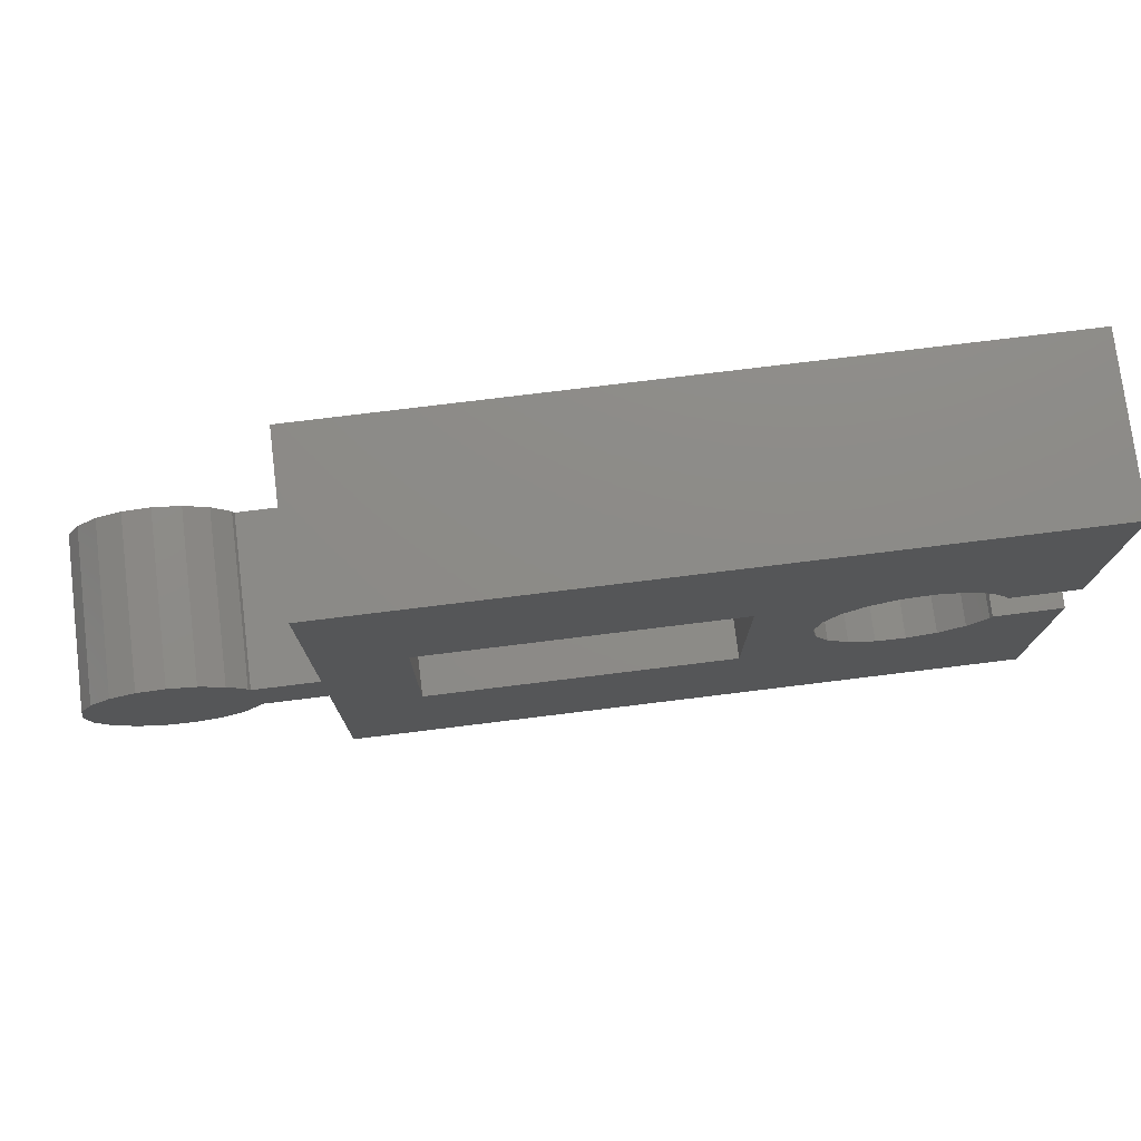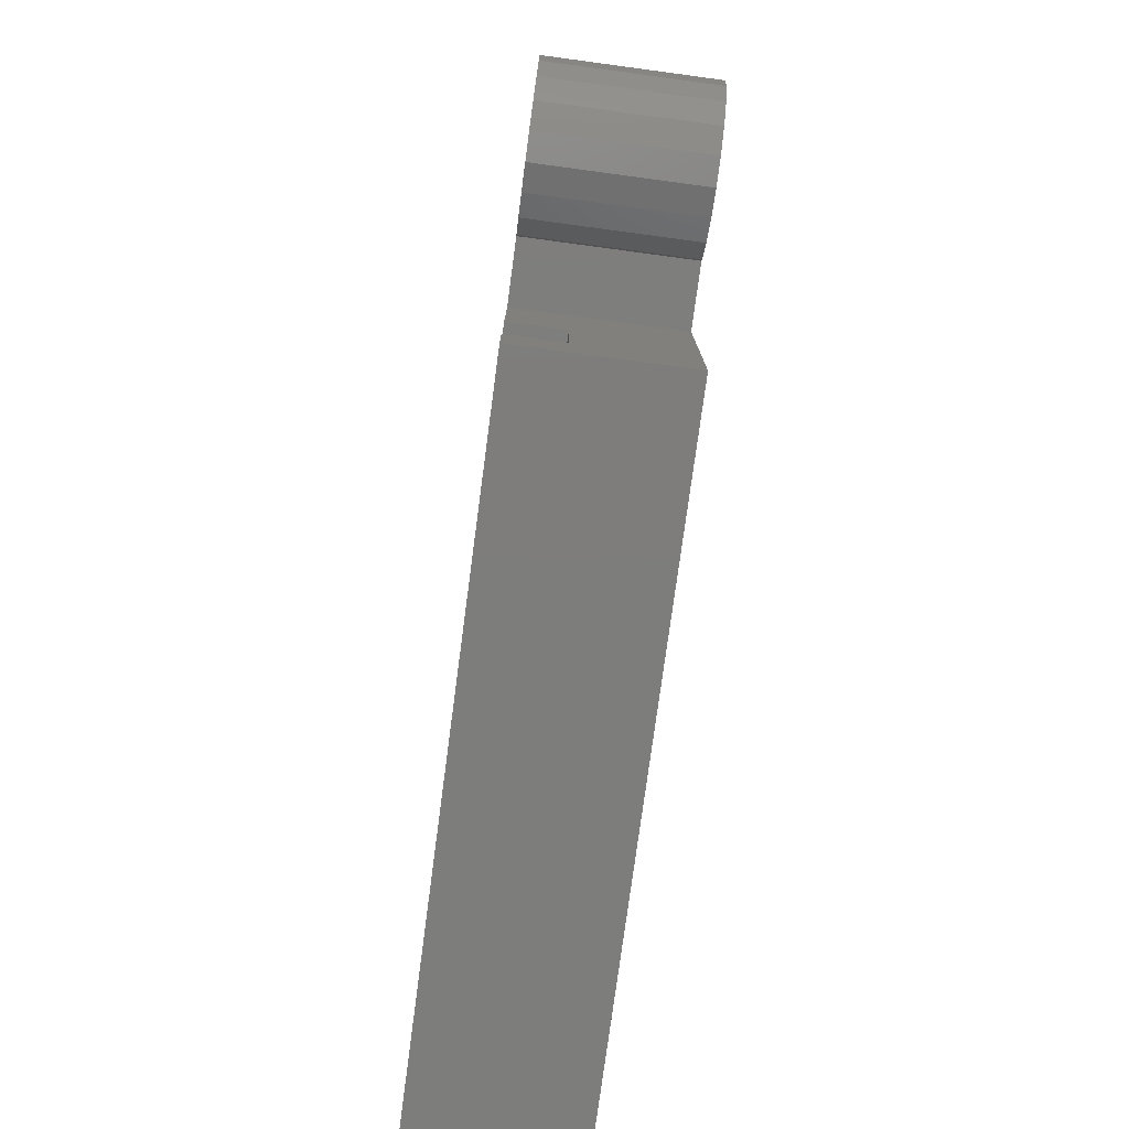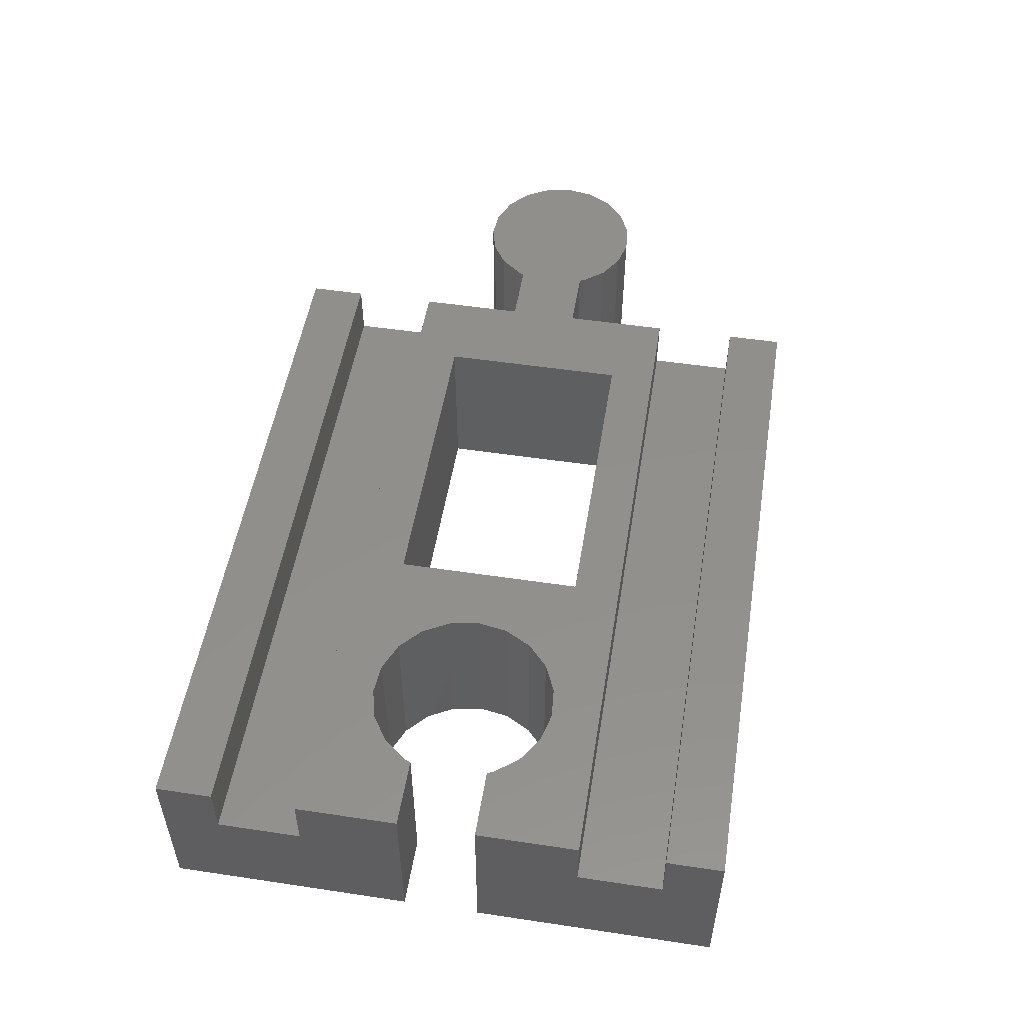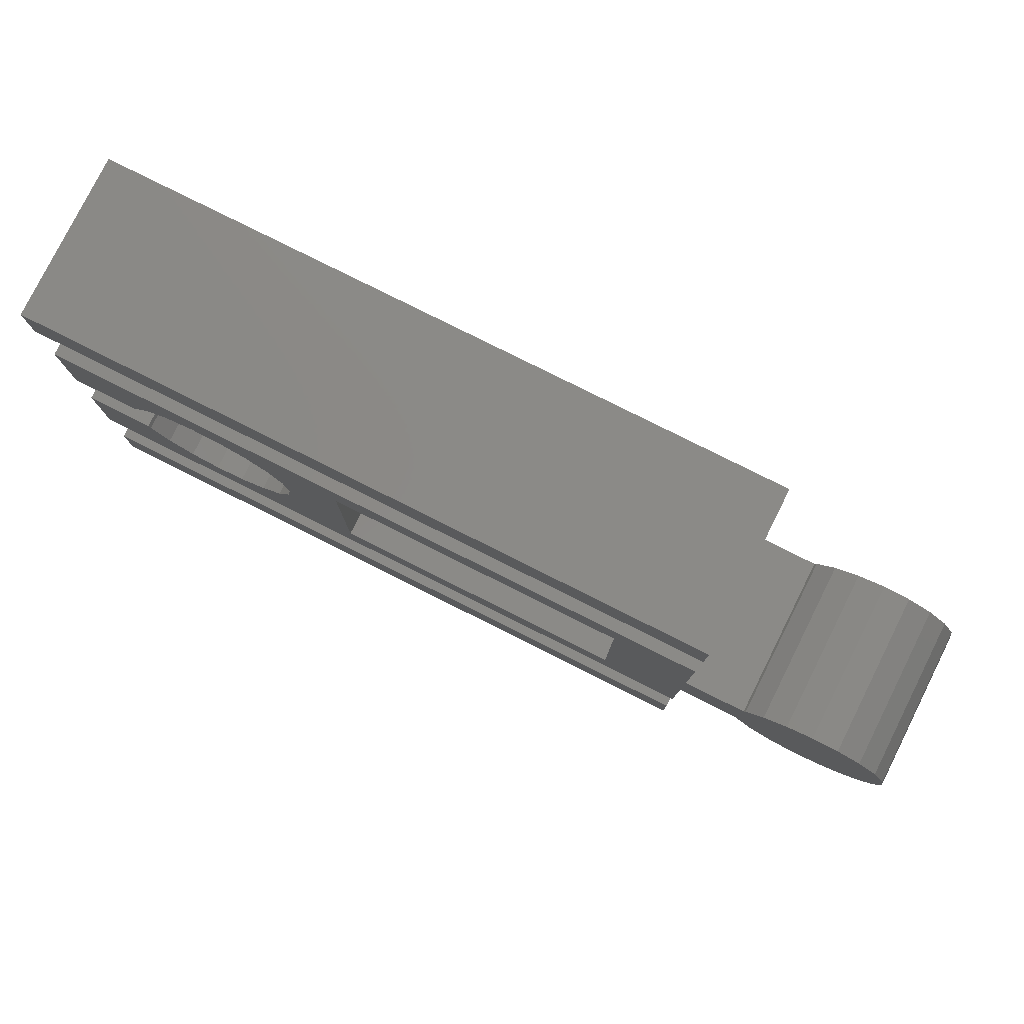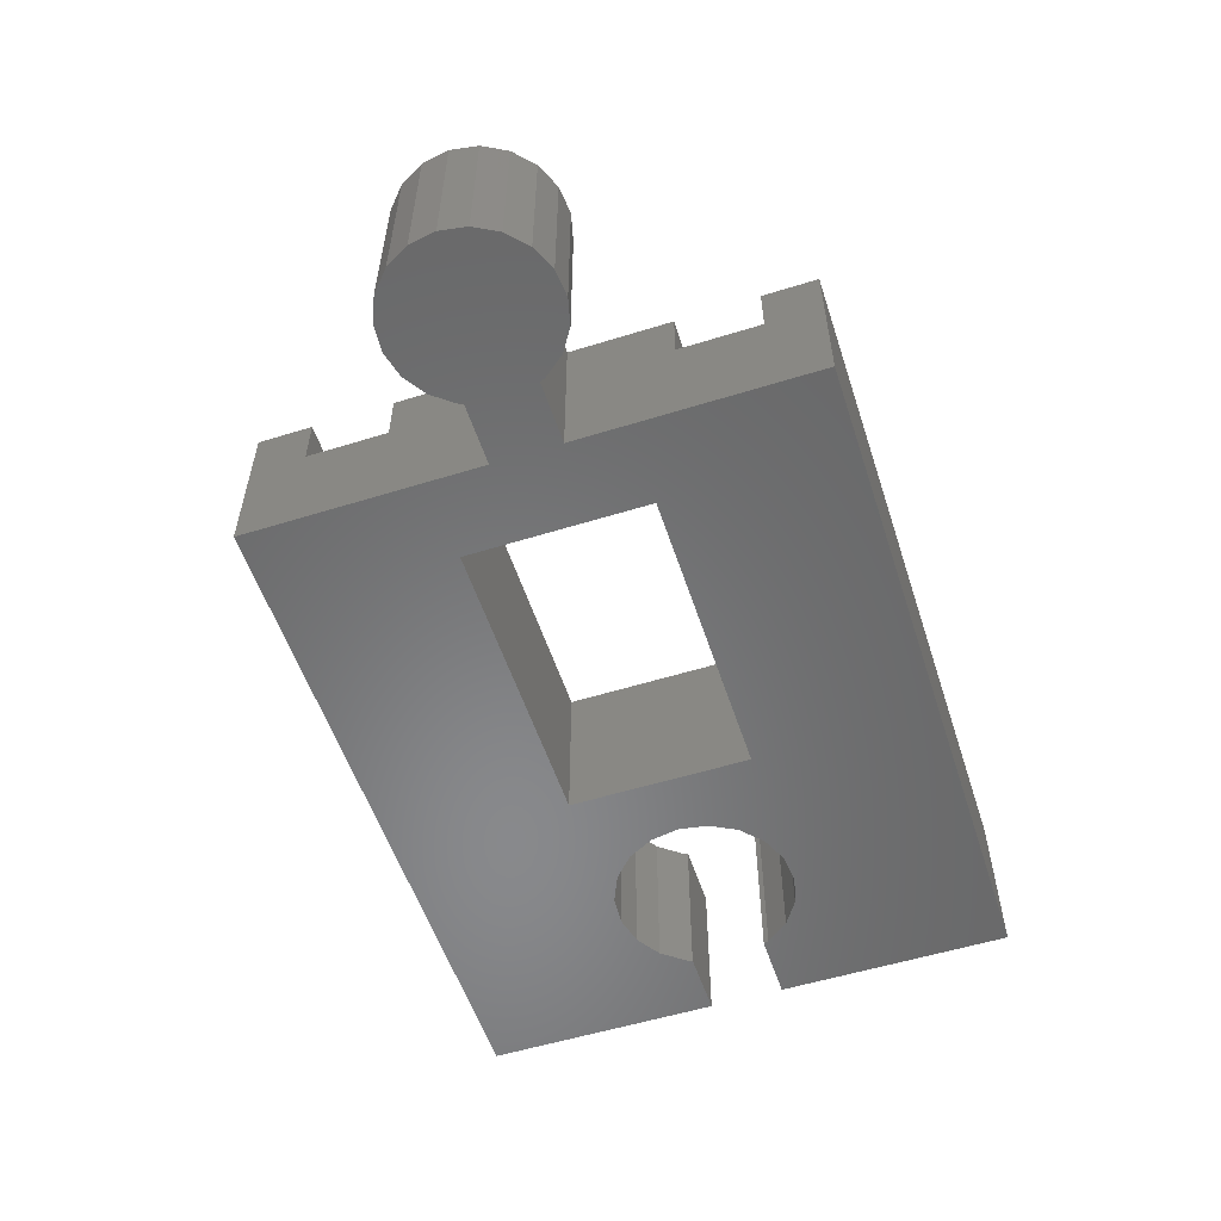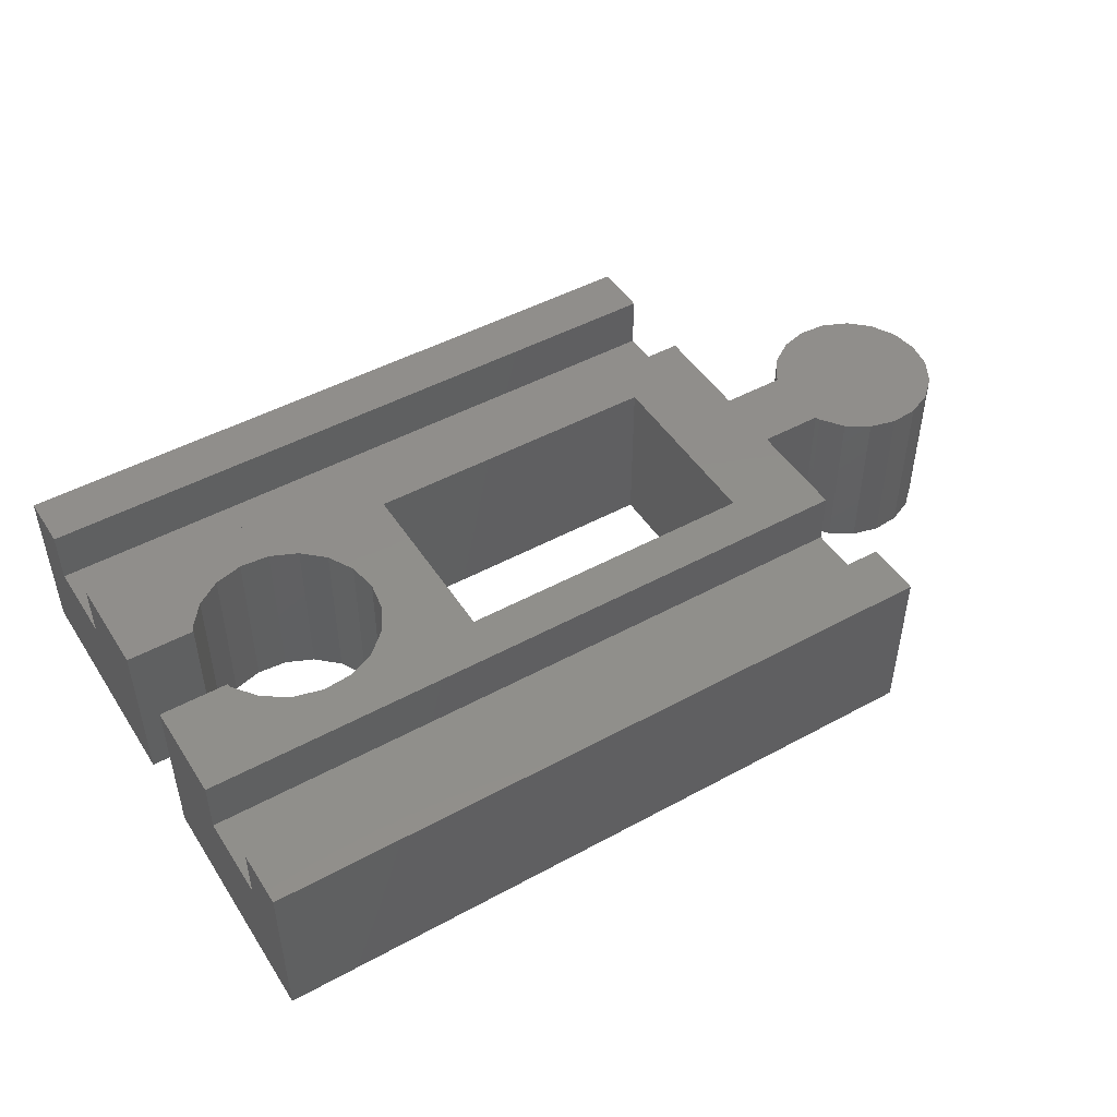
<metadata>
{"format":"stl","ext":"stl","renderer":"f3d","projection":"perspective","resolution":1024,"background":"white","views":[{"elev":76.2,"azim":173.0,"up":"+Y"},{"elev":-76.8,"azim":82.4,"up":"+Y"},{"elev":51.9,"azim":-80.8,"up":"+Z"},{"elev":79.4,"azim":26.6,"up":"+Y"},{"elev":-55.2,"azim":108.1,"up":"+Z"},{"elev":47.7,"azim":-31.5,"up":"+Z"}]}
</metadata>
<code>
# stl→obj: 116 verts, 232 faces
v -25 -10 8
v -25 -2.75 0
v -25 -16 8
v -25 -20 0
v -25 -20 12
v -25 -10 12
v -25 -2.75 12
v -25 -16 12
v 25 -20 0
v 25 -20 12
v -19.9 -3.141 0
v -20.04 -2.75 0
v -18.57 -4.856 0
v -25 2.75 0
v -19.9 3.141 0
v -20.04 2.75 0
v -16.75 -6.044 0
v -12.48 -6.398 0
v -14.64 -6.577 0
v -10.49 -5.525 0
v -18.57 4.856 0
v -8.892 -4.054 0
v 19 -6.667 0
v -3 -6.667 0
v -12.48 6.398 0
v -25 20 0
v -10.49 5.525 0
v -14.64 6.577 0
v 36.47 -5.816 0
v 40.67 -1.948 0
v 38.28 -5.023 0
v -16.75 6.044 0
v 19 6.667 0
v 25 20 0
v -7.858 -2.143 0
v -7.5 0 0
v -3 6.667 0
v 25 2.5 0
v 25 -2.5 0
v 29.72 -2.856 0
v 30.94 4.414 0
v 32.59 5.495 0
v 29.6 2.5 0
v 29.6 -2.5 0
v 30.94 -4.414 0
v 34.5 5.98 0
v 36.47 5.816 0
v 32.59 -5.495 0
v 38.28 5.023 0
v 34.5 -5.98 0
v 39.73 3.685 0
v 40.67 1.948 0
v 41 0 0
v 39.73 -3.685 0
v 29.72 2.856 0
v -8.892 4.054 0
v -7.858 2.143 0
v -20.04 -2.75 12
v -12.48 -6.398 12
v 25 -10 12
v 25 2.5 12
v 41 0 12
v 40.67 1.948 12
v -14.64 -6.577 12
v 40.67 -1.948 12
v 25 -2.5 12
v 29.6 -2.5 12
v 30.94 -4.414 12
v 29.72 -2.856 12
v 32.59 -5.495 12
v 34.5 -5.98 12
v 36.47 -5.816 12
v 38.28 -5.023 12
v 39.73 -3.685 12
v -19.9 3.141 12
v -18.57 4.856 12
v -25 2.75 12
v 34.5 5.98 12
v 32.59 5.495 12
v 36.47 5.816 12
v 30.94 4.414 12
v 38.28 5.023 12
v 29.72 2.856 12
v 39.73 3.685 12
v 29.6 2.5 12
v -14.64 6.577 12
v -12.48 6.398 12
v 25 10 12
v 19 6.667 12
v -10.49 5.525 12
v -3 6.667 12
v -20.04 2.75 12
v -25 10 12
v -16.75 6.044 12
v -3 -6.667 12
v -8.892 -4.054 12
v -10.49 -5.525 12
v -16.75 -6.044 12
v -18.57 -4.856 12
v 19 -6.667 12
v -19.9 -3.141 12
v -7.858 -2.143 12
v -7.5 0 12
v -7.858 2.143 12
v -8.892 4.054 12
v 25 -10 8
v 25 -16 8
v 25 -16 12
v 25 10 8
v 25 20 12
v 25 16 12
v 25 16 8
v -25 20 12
v -25 10 8
v -25 16 8
v -25 16 12
f 1 2 3
f 4 5 3
f 4 3 2
f 2 1 6
f 2 6 7
f 3 5 8
f 5 4 9
f 10 5 9
f 11 2 12
f 13 2 11
f 14 15 16
f 4 2 17
f 4 17 9
f 18 9 19
f 17 19 9
f 20 9 18
f 14 21 15
f 9 20 22
f 23 9 24
f 25 26 27
f 28 26 25
f 29 30 31
f 21 14 32
f 32 14 26
f 32 26 28
f 33 26 34
f 24 35 36
f 37 26 33
f 33 38 39
f 40 41 42
f 43 41 44
f 45 46 47
f 48 47 49
f 50 51 52
f 48 51 50
f 29 53 30
f 31 30 54
f 50 53 29
f 50 52 53
f 48 49 51
f 40 46 45
f 45 47 48
f 39 43 44
f 40 42 46
f 44 41 40
f 43 55 41
f 56 27 26
f 38 43 39
f 24 36 57
f 22 35 24
f 22 24 9
f 33 39 23
f 9 23 39
f 24 57 56
f 38 33 34
f 17 2 13
f 56 26 37
f 24 56 37
f 58 12 7
f 7 12 2
f 59 6 60
f 61 62 63
f 59 64 6
f 65 66 67
f 68 67 69
f 70 67 68
f 71 67 70
f 72 67 71
f 73 67 72
f 74 67 73
f 65 67 74
f 75 76 77
f 78 79 80
f 80 81 82
f 82 83 84
f 84 85 63
f 83 85 84
f 86 87 88
f 89 66 61
f 87 90 91
f 77 92 75
f 61 65 62
f 93 77 76
f 87 91 88
f 93 76 94
f 93 86 88
f 93 94 86
f 61 66 65
f 61 63 85
f 95 96 97
f 95 59 60
f 98 99 7
f 98 6 64
f 7 6 98
f 100 95 60
f 58 7 101
f 99 101 7
f 91 89 88
f 97 59 95
f 89 100 66
f 66 100 60
f 79 81 80
f 81 83 82
f 61 88 89
f 95 102 96
f 95 103 102
f 95 104 103
f 95 105 104
f 105 91 90
f 95 91 105
f 106 60 6
f 1 106 6
f 107 106 1
f 3 107 1
f 108 107 8
f 8 107 3
f 8 5 10
f 108 8 10
f 107 9 39
f 107 108 10
f 66 60 39
f 60 106 39
f 10 9 107
f 106 107 39
f 66 39 44
f 67 66 44
f 44 40 67
f 67 40 69
f 40 45 69
f 69 45 68
f 68 45 48
f 70 68 48
f 70 48 50
f 71 70 50
f 71 50 29
f 72 71 29
f 72 29 31
f 73 72 31
f 73 31 54
f 74 73 54
f 74 54 30
f 65 74 30
f 65 30 53
f 62 65 53
f 53 52 63
f 62 53 63
f 52 51 84
f 63 52 84
f 49 82 51
f 51 82 84
f 47 80 49
f 49 80 82
f 46 78 47
f 47 78 80
f 42 79 46
f 46 79 78
f 41 81 42
f 42 81 79
f 55 83 41
f 41 83 81
f 43 85 55
f 55 85 83
f 38 61 43
f 43 61 85
f 61 38 34
f 109 61 34
f 110 111 34
f 111 112 34
f 112 109 34
f 109 88 61
f 26 113 34
f 34 113 110
f 14 77 26
f 114 77 93
f 26 77 114
f 26 115 116
f 26 116 113
f 115 26 114
f 16 92 77
f 14 16 77
f 15 75 92
f 16 15 92
f 21 76 75
f 15 21 75
f 32 94 76
f 21 32 76
f 28 86 94
f 32 28 94
f 25 87 86
f 28 25 86
f 27 90 87
f 25 27 87
f 56 105 90
f 27 56 90
f 104 105 57
f 57 105 56
f 103 104 36
f 36 104 57
f 103 36 102
f 102 36 35
f 102 35 96
f 96 35 22
f 96 22 97
f 97 22 20
f 97 20 59
f 59 20 18
f 59 18 64
f 64 18 19
f 64 19 98
f 98 19 17
f 98 17 99
f 99 17 13
f 101 99 13
f 11 101 13
f 58 101 11
f 12 58 11
f 37 91 95
f 24 37 95
f 33 89 91
f 37 33 91
f 89 33 100
f 100 33 23
f 100 23 95
f 95 23 24
f 88 109 93
f 93 109 114
f 109 112 115
f 114 109 115
f 112 111 116
f 115 112 116
f 113 116 111
f 110 113 111

</code>
